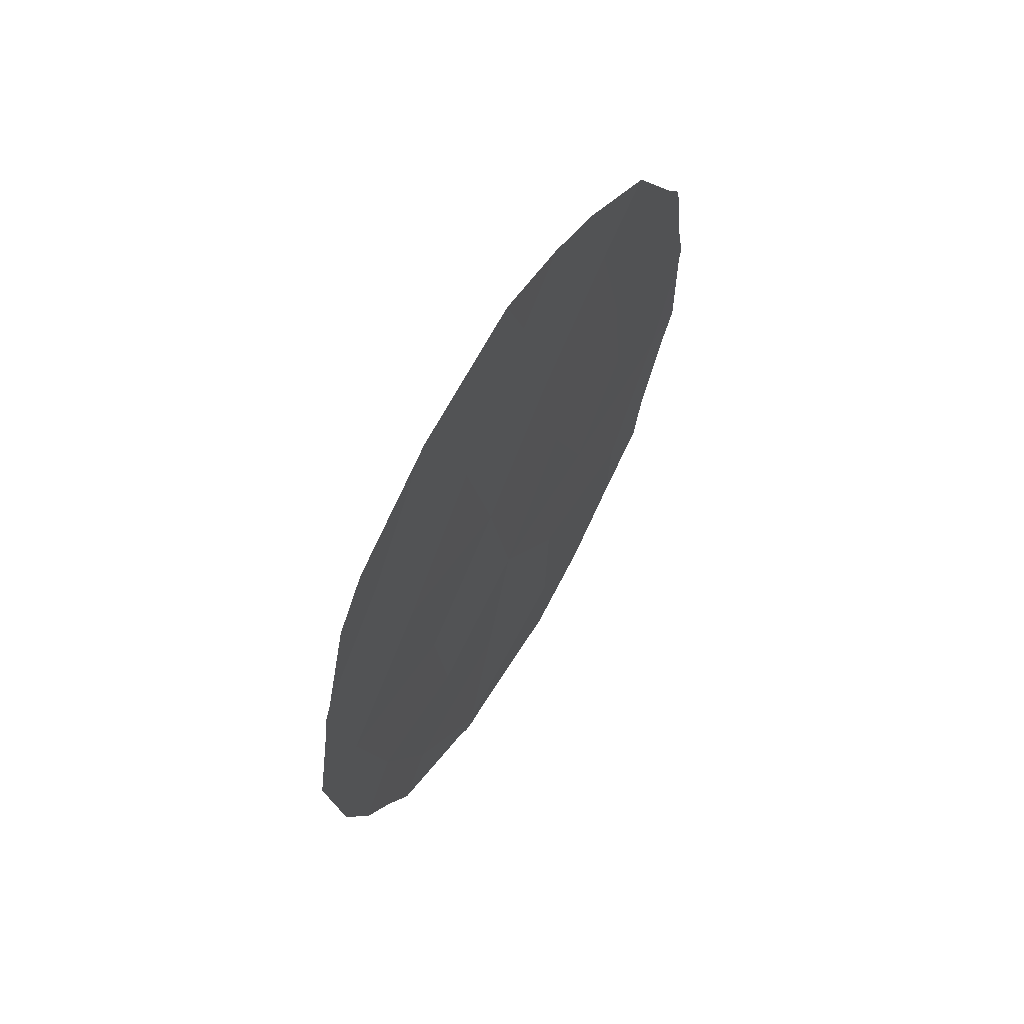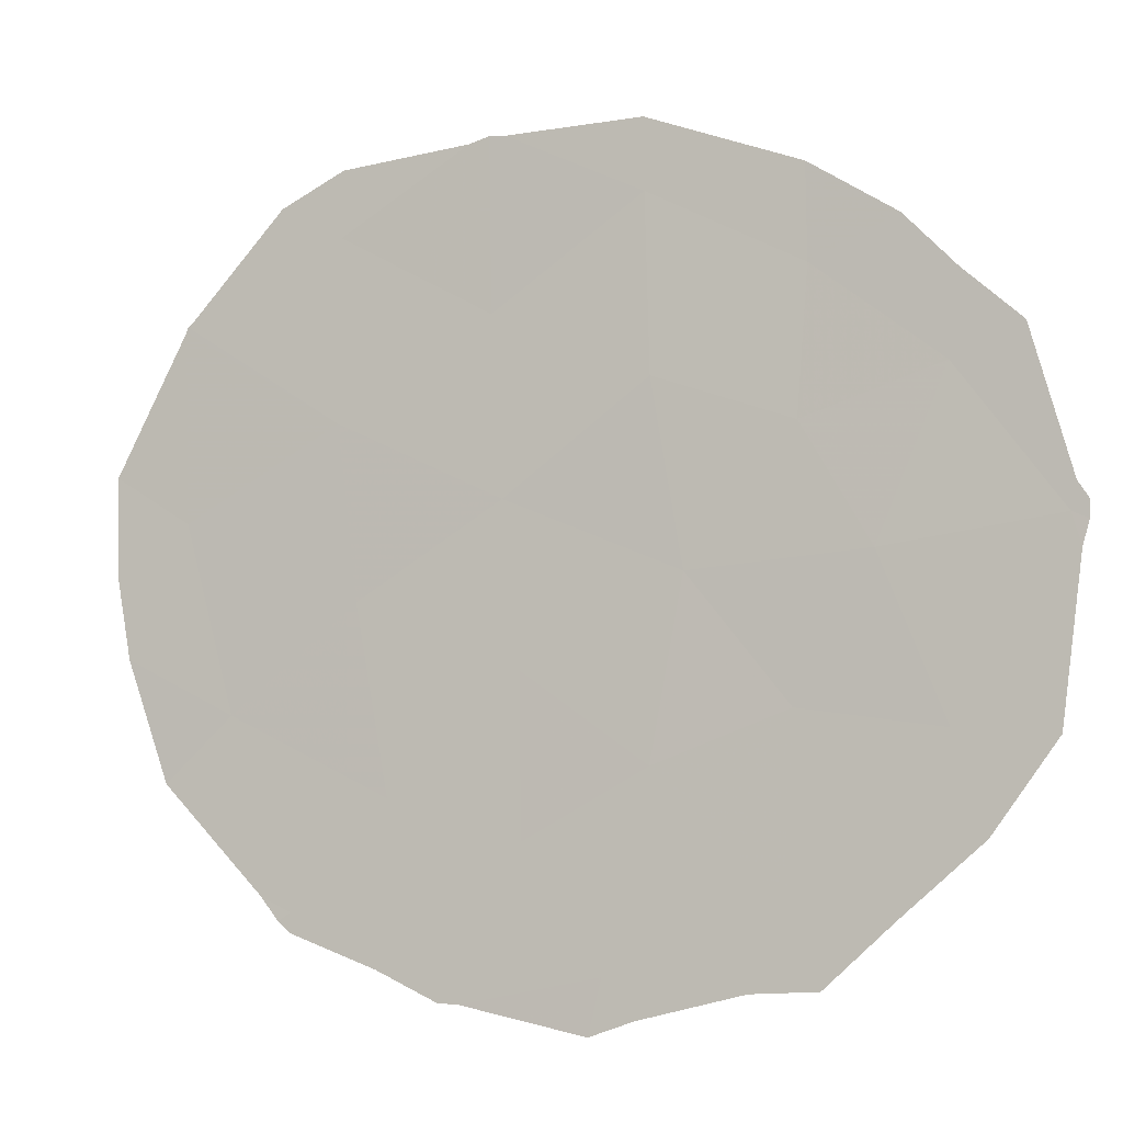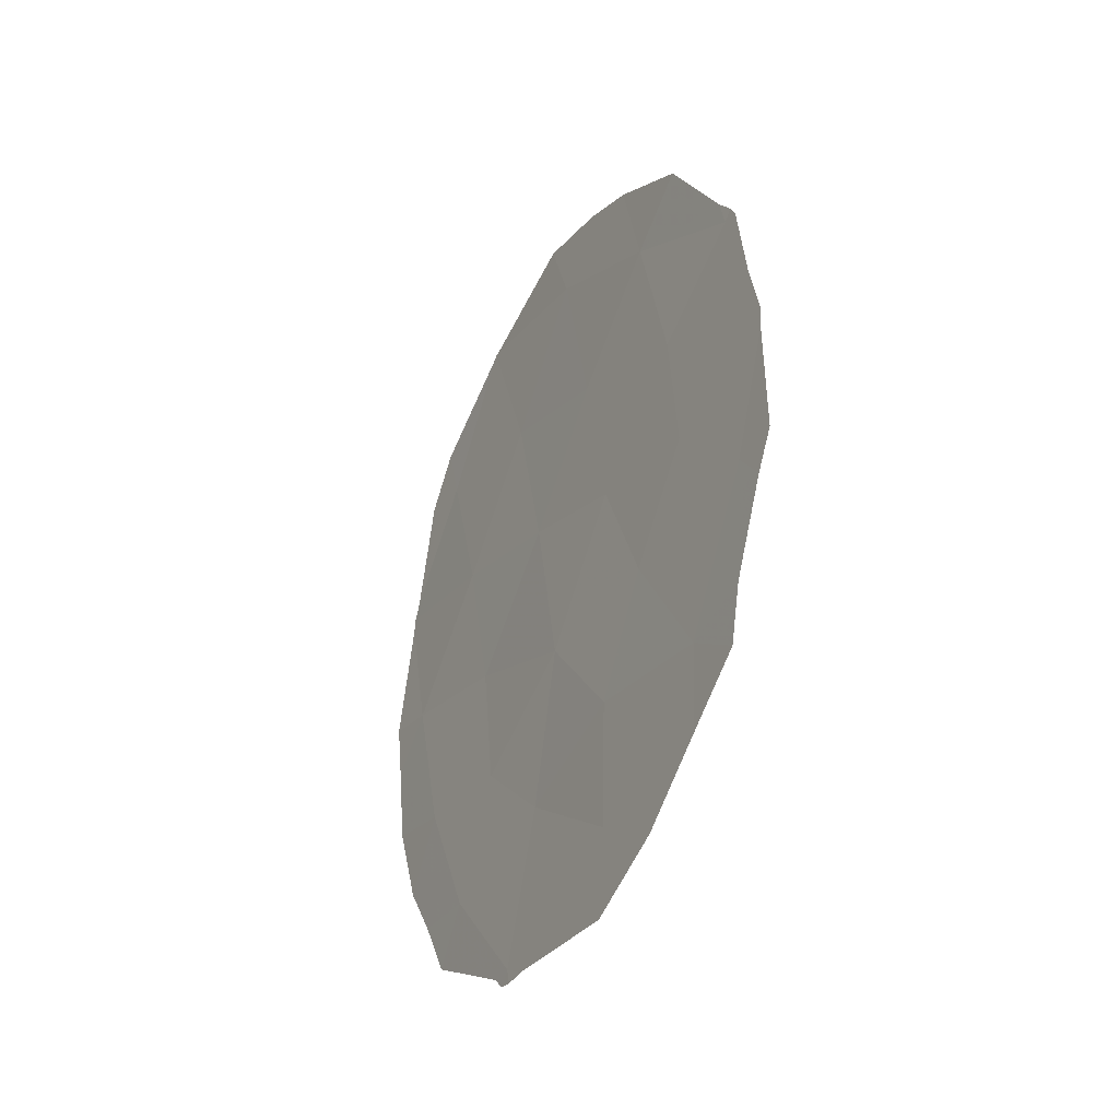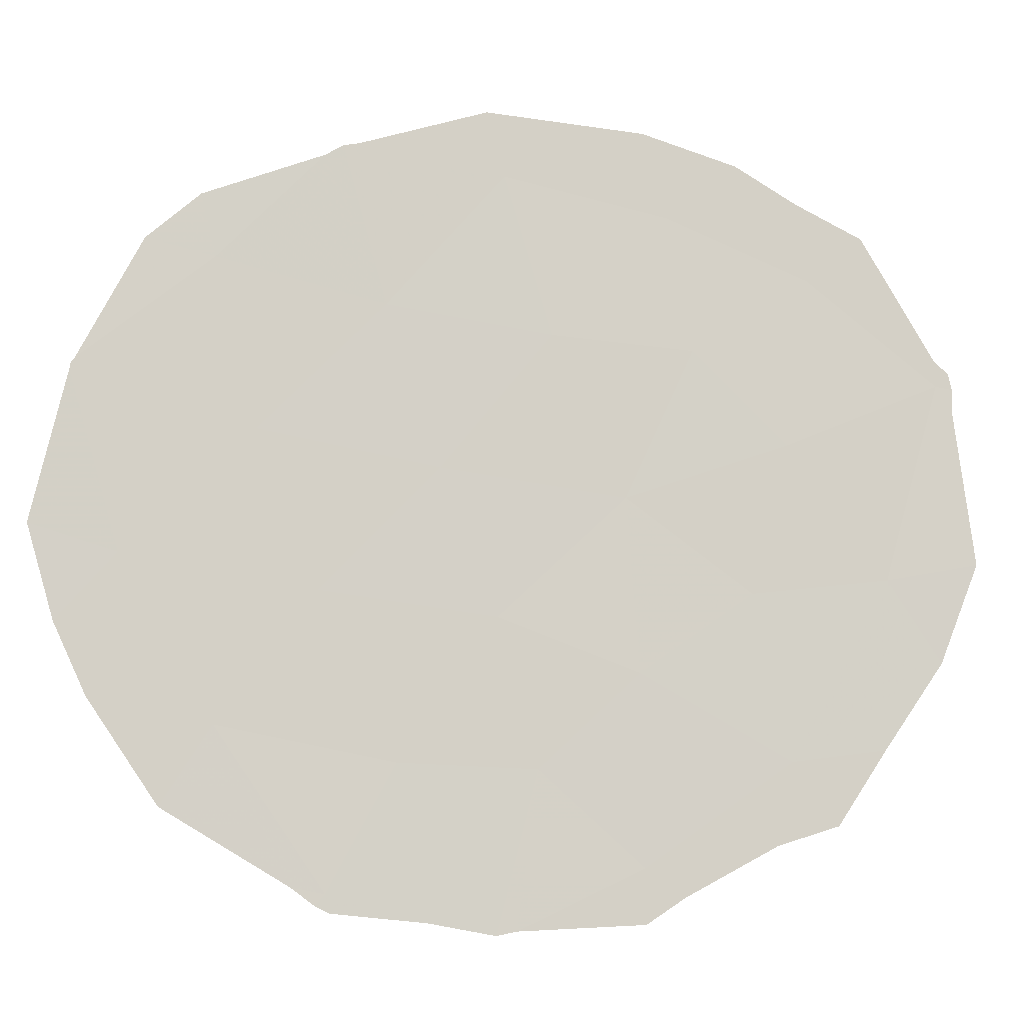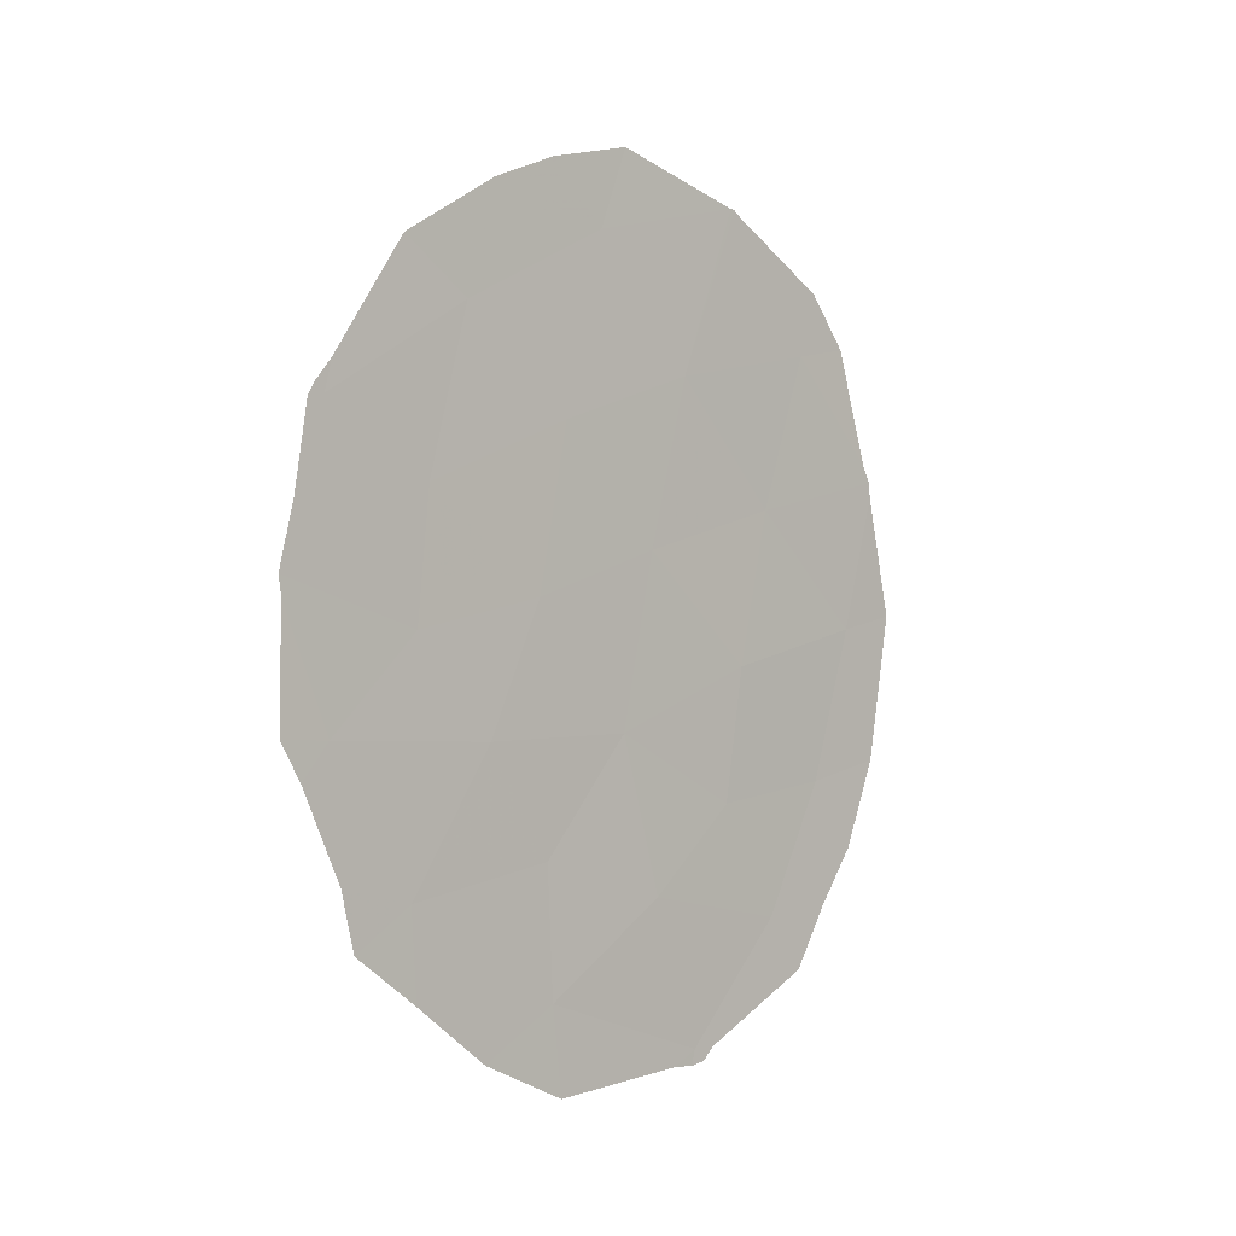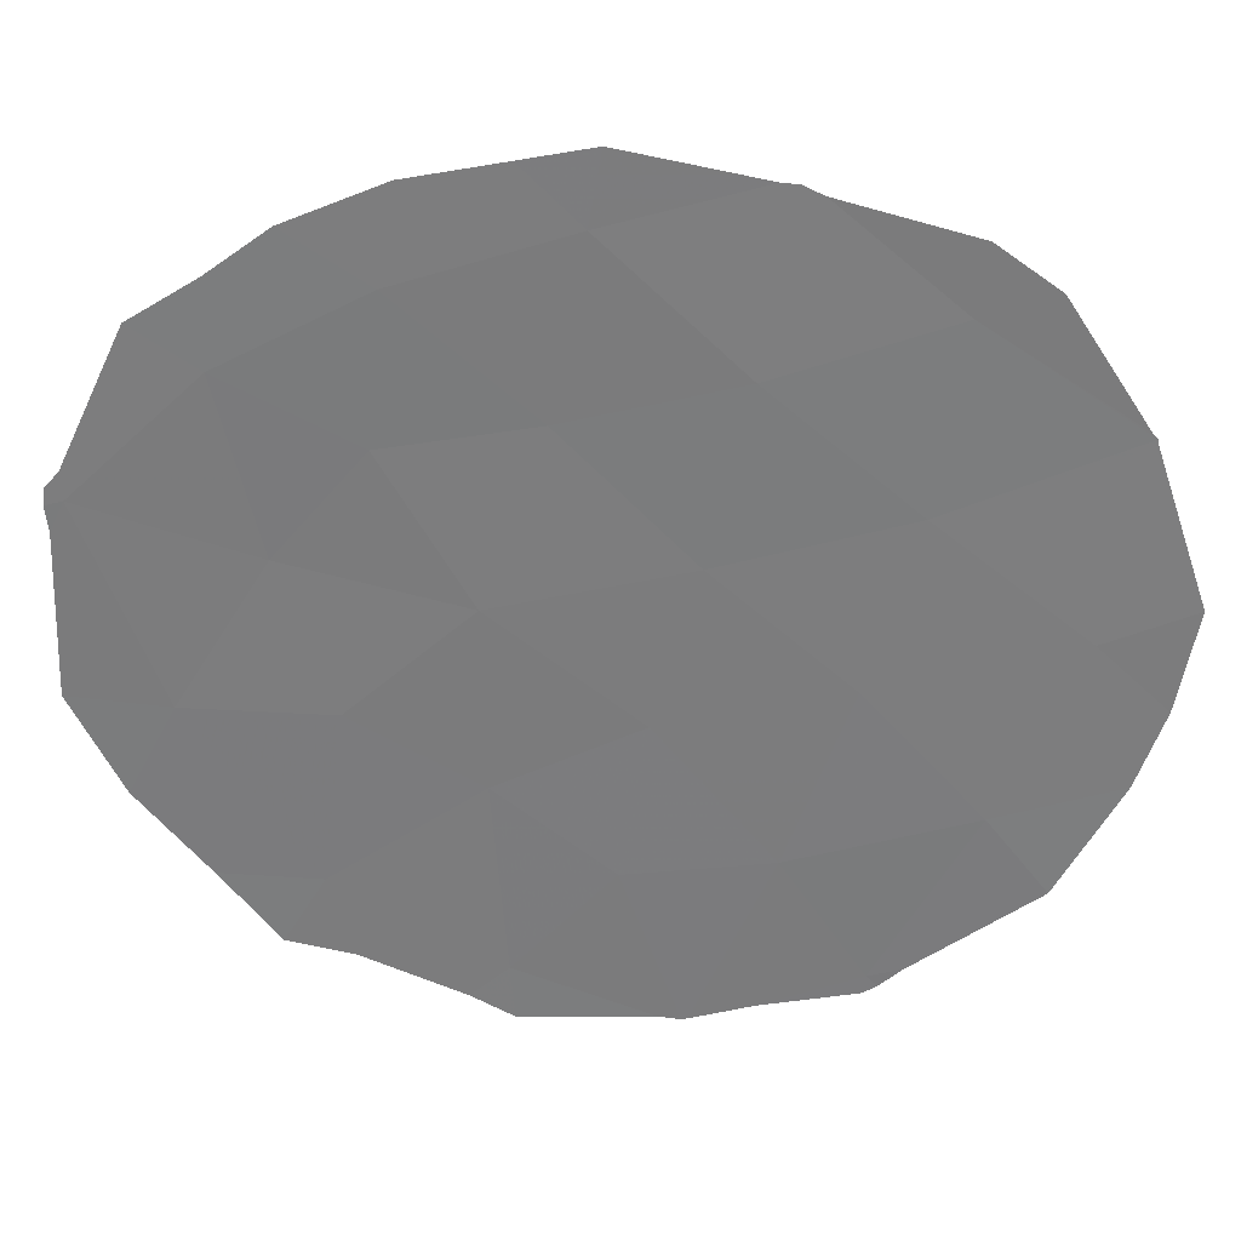
<metadata>
{"format":"obj","ext":"obj","renderer":"f3d","projection":"perspective","resolution":1024,"background":"white","views":[{"elev":63.0,"azim":-122.8,"up":"+Z"},{"elev":21.3,"azim":113.6,"up":"+Y"},{"elev":-35.7,"azim":-3.0,"up":"+Z"},{"elev":16.7,"azim":80.9,"up":"+Y"},{"elev":0.9,"azim":72.6,"up":"+Z"},{"elev":5.0,"azim":-86.7,"up":"+Y"}]}
</metadata>
<code>
v 90.3 83.48 -12.8
v 89.83 84.45 -14.6
v 87.16 89.95 -8.387
v 87.42 89.39 -10.29
v 87.63 89 -12.19
v 87.38 89.48 -15.27
v 87.95 88.29 -16.71
v 88.83 86.46 -9.331
v 87.01 90.21 -13.65
v 88.24 87.73 -14.85
v 87.72 88.78 -13.83
v 89.02 86.09 -11.33
v 89.69 84.68 -10.09
v 89.78 84.53 -11.67
v 88.46 87.25 -12.91
v 88.59 86.94 -7.14
v 86.79 90.72 -11.77
v 89.44 85.16 -8.091
v 88.95 86.26 -15.9
v 88.97 86.19 -14.3
v 88.03 88.14 -8.741
v 88.26 87.66 -10.79
v 89.35 85.45 -12.91
v 90.3 83.43 -9.215
v 87.17 89.92 -15.97
v 87.82 88.57 -16.72
v 86.83 90.62 -8.26
v 86.67 91 -9.698
v 86.97 90.33 -15.21
v 86.76 90.76 -14.52
v 86.57 91.14 -13.44
v 87.97 88.25 -16.91
v 88.1 88 -16.88
v 86.62 91.1 -9.913
v 86.5 91.3 -12.39
v 87.65 88.94 -6.762
v 87.05 90.17 -7.602
v 86.61 91.11 -10.1
v 89.27 85.52 -6.722
v 88.91 86.28 -6.402
v 90.16 83.76 -15.07
v 89.8 84.51 -15.7
v 87.89 88.43 -16.87
v 89.38 85.37 -16.46
v 88.9 86.38 -16.99
v 90.23 83.61 -14.35
v 90.45 83.16 -13.23
v 90.55 82.94 -11.31
v 90.56 82.91 -11.08
v 90.39 83.24 -9.251
v 90.48 83.08 -10.32
v 90.56 82.92 -11.01
v 90.57 82.92 -12.77
v 87.68 88.89 -6.708
v 88.43 87.28 -6.165
v 86.45 91.42 -11.61
v 89.81 84.38 -7.449
v 90.25 83.52 -8.838
v 87.7 88.83 -6.698
v 90.35 83.32 -9.094
f 7 6 25
f 7 25 26
f 3 27 28
f 6 29 25
f 6 9 30
f 6 30 29
f 9 31 30
f 5 4 17
f 10 7 19
f 7 32 33
f 4 3 28
f 4 28 34
f 9 5 17
f 5 9 11
f 9 17 35
f 9 35 31
f 8 12 13
f 7 10 6
f 3 36 37
f 17 4 34
f 17 34 38
f 16 18 39
f 16 39 40
f 2 42 41
f 2 23 20
f 10 11 6
f 7 43 32
f 7 26 43
f 2 19 44
f 2 44 42
f 6 11 9
f 19 7 33
f 19 33 45
f 1 2 46
f 1 46 47
f 15 23 12
f 10 19 20
f 23 1 14
f 14 1 48
f 14 48 49
f 11 10 15
f 5 11 15
f 8 16 21
f 24 51 50
f 13 14 49
f 13 49 52
f 1 47 53
f 1 53 48
f 14 13 12
f 12 8 22
f 3 21 54
f 3 54 36
f 4 22 21
f 22 4 5
f 16 40 55
f 17 38 56
f 13 18 8
f 18 24 58
f 18 58 57
f 18 57 39
f 17 56 35
f 16 8 18
f 3 37 27
f 20 19 2
f 19 45 44
f 2 41 46
f 10 20 15
f 3 4 21
f 16 55 59
f 21 16 59
f 21 59 54
f 15 22 5
f 21 22 8
f 12 22 15
f 1 23 2
f 23 15 20
f 23 14 12
f 13 24 18
f 24 50 60
f 24 13 52
f 24 52 51
f 24 60 58

</code>
